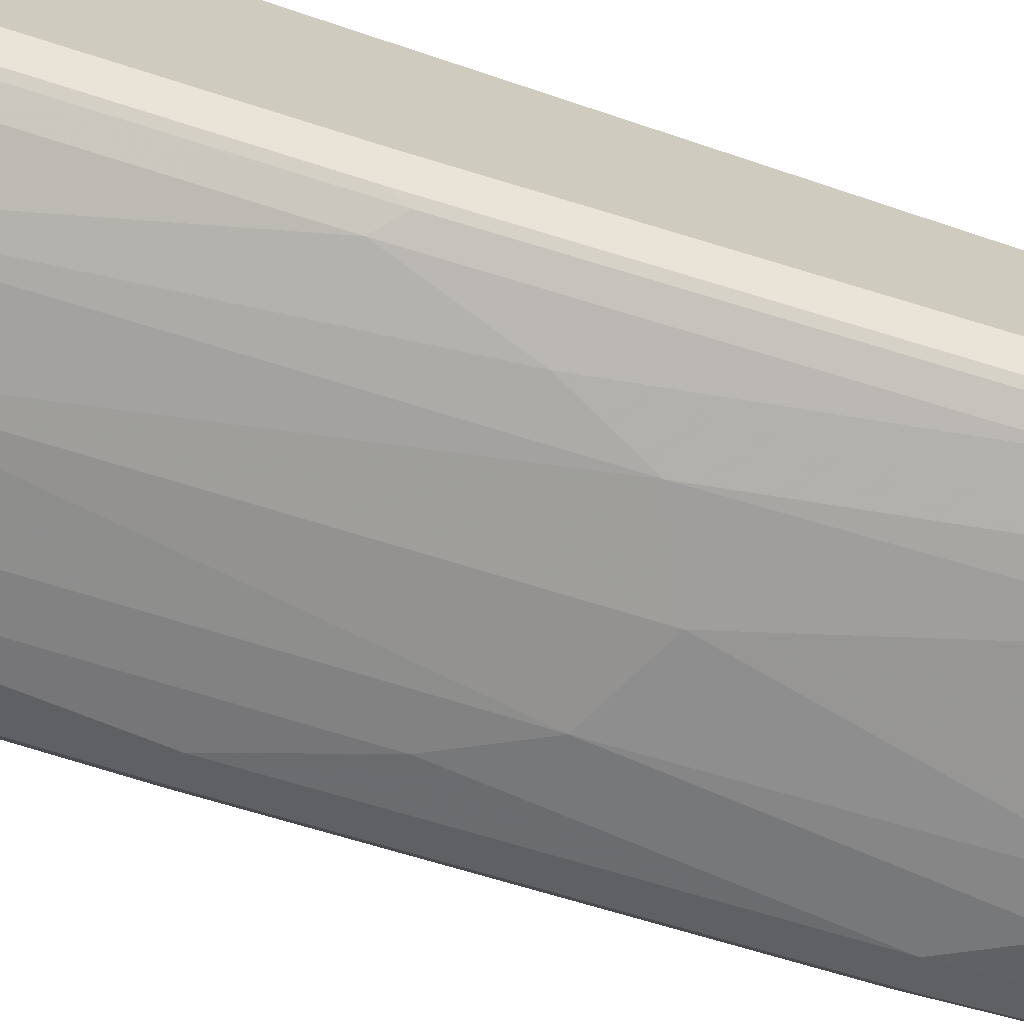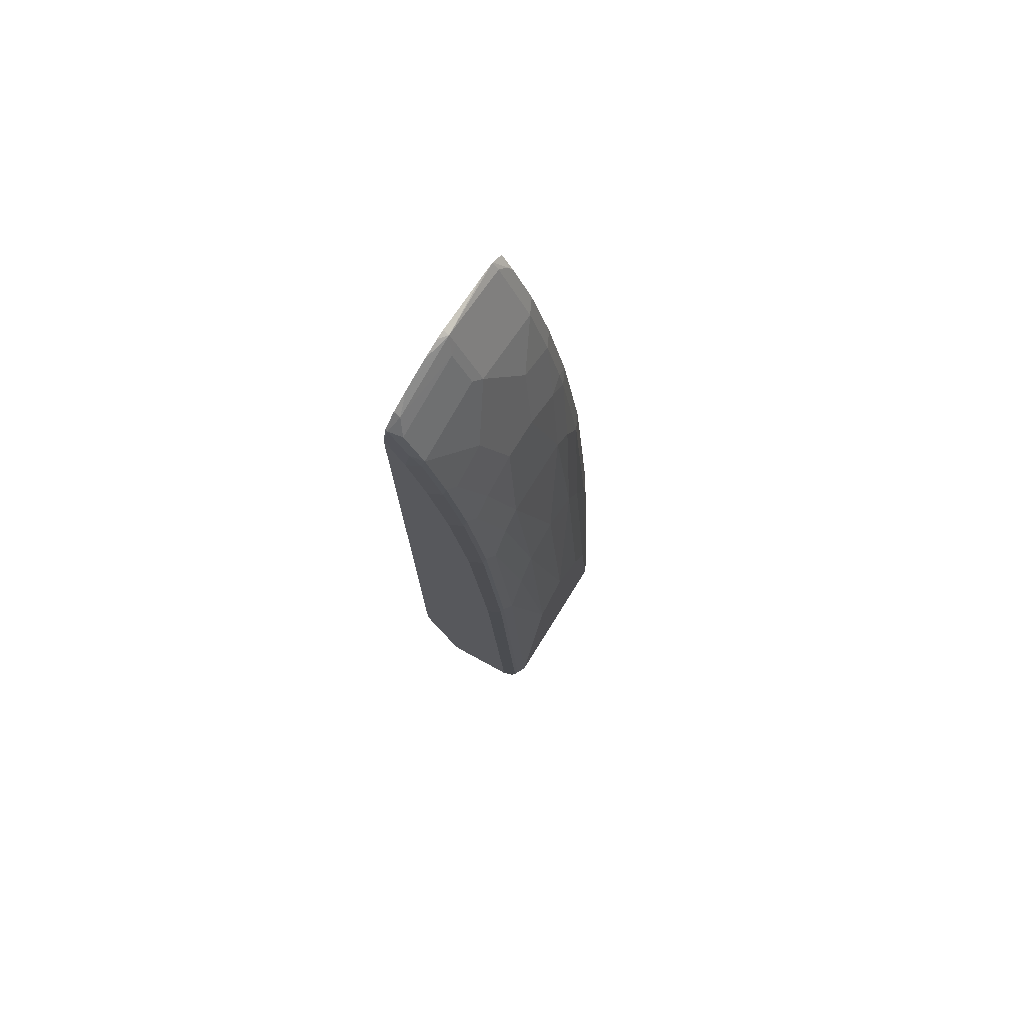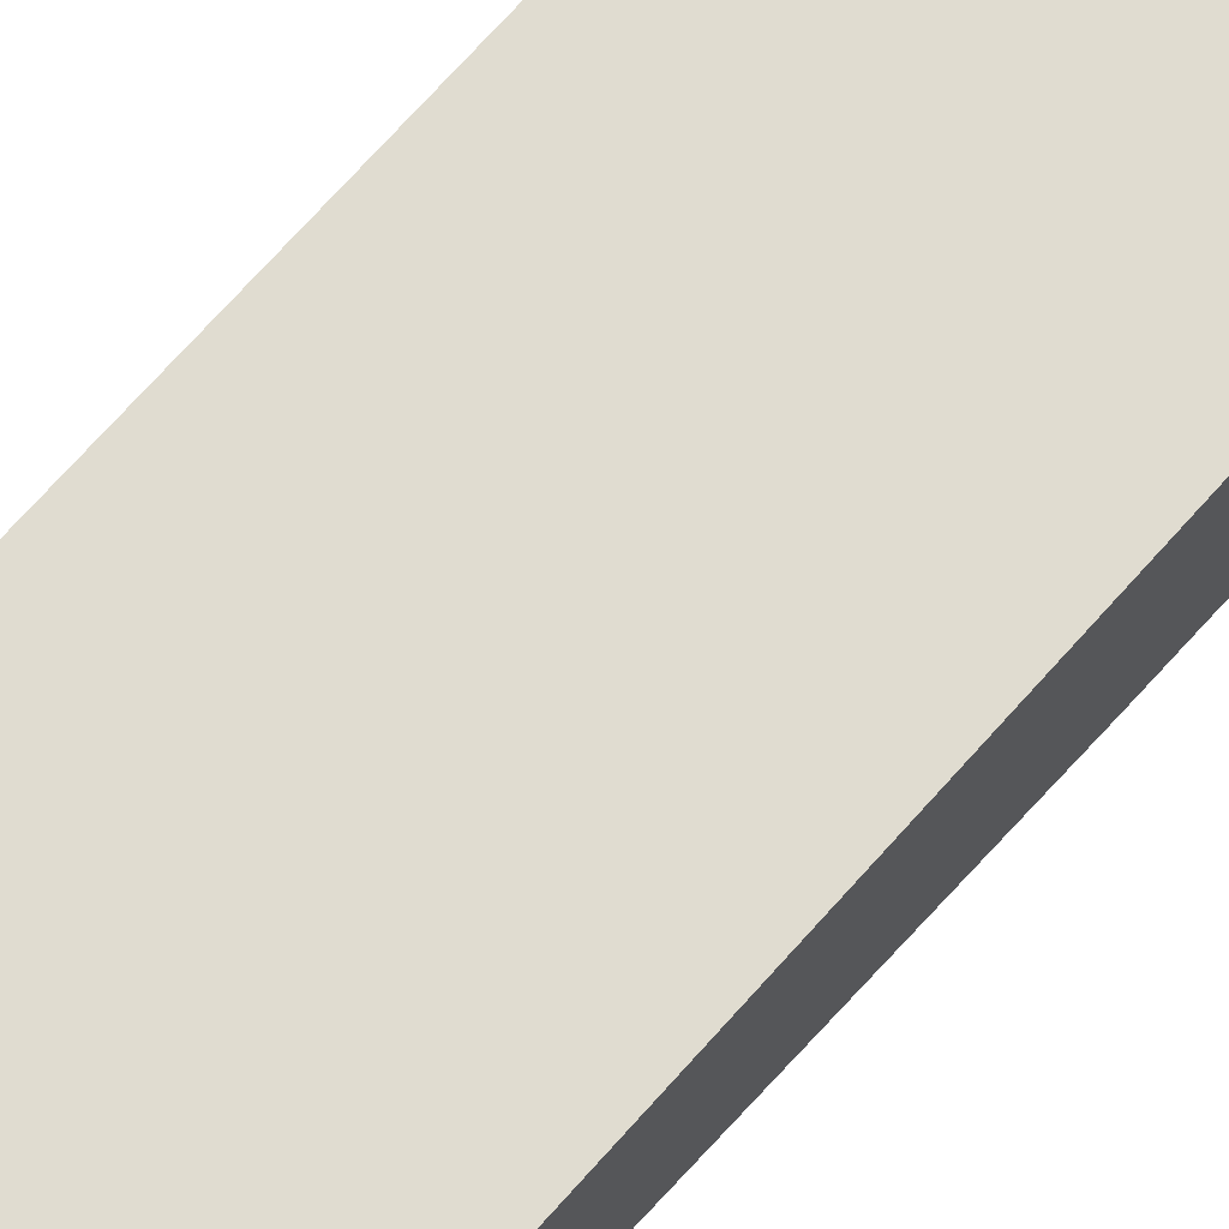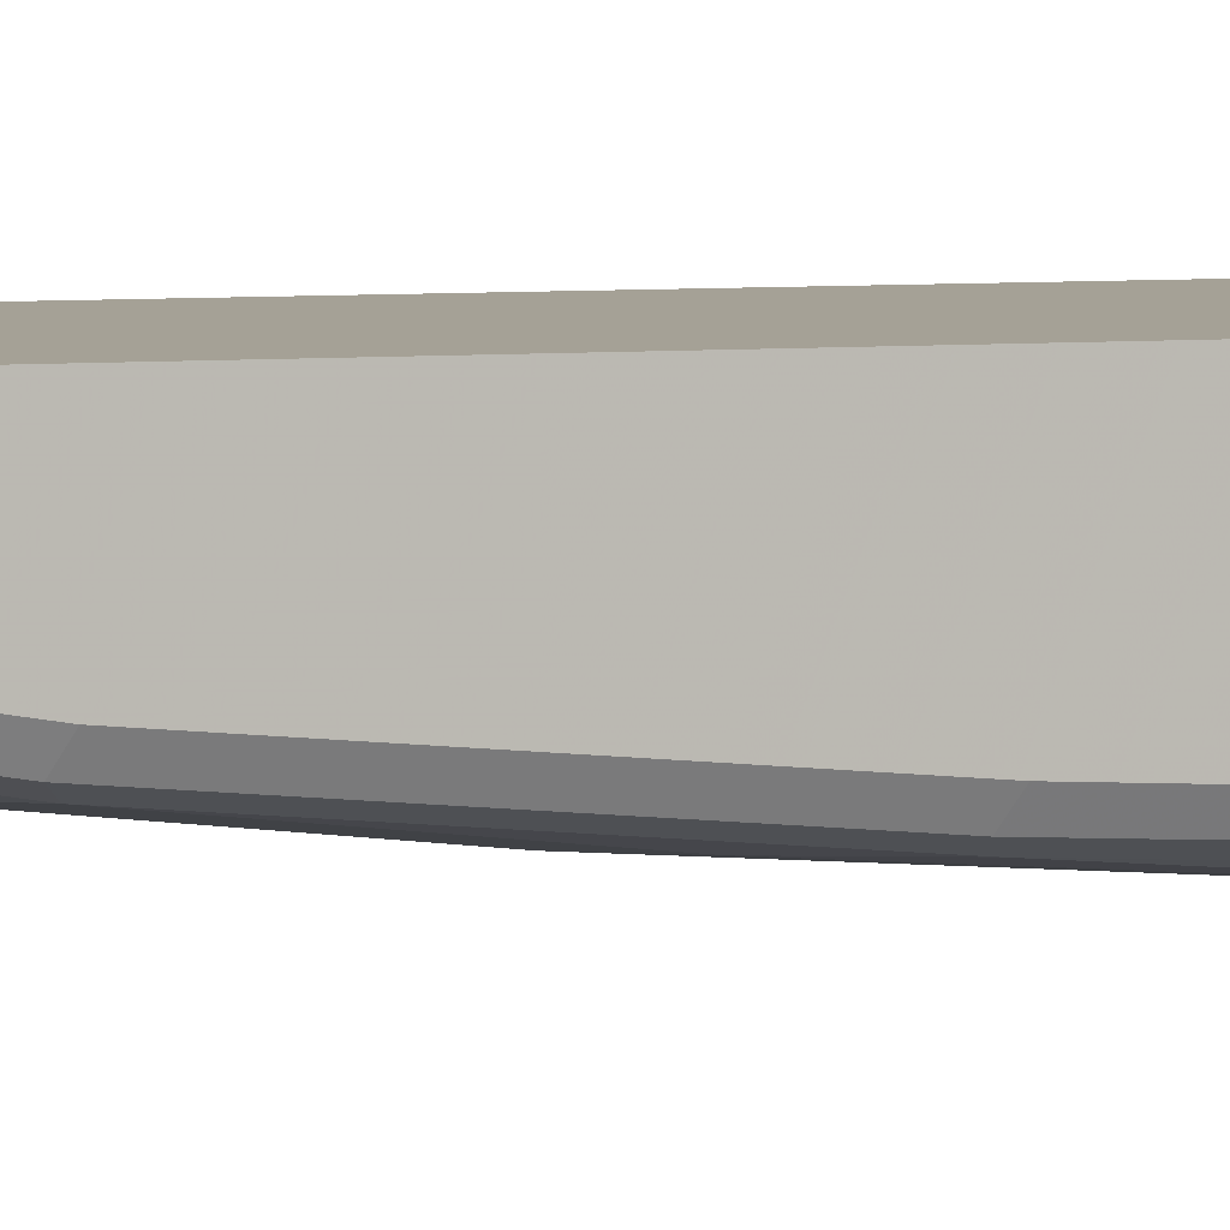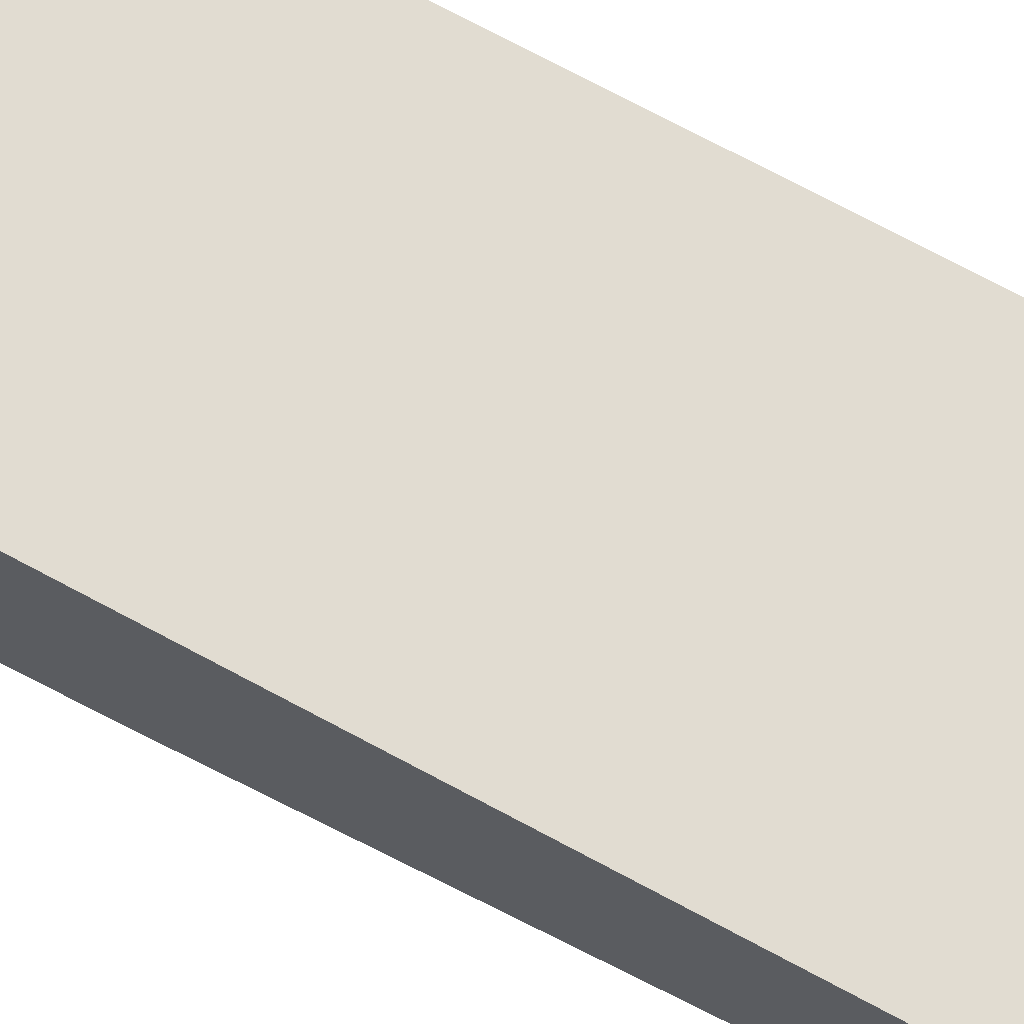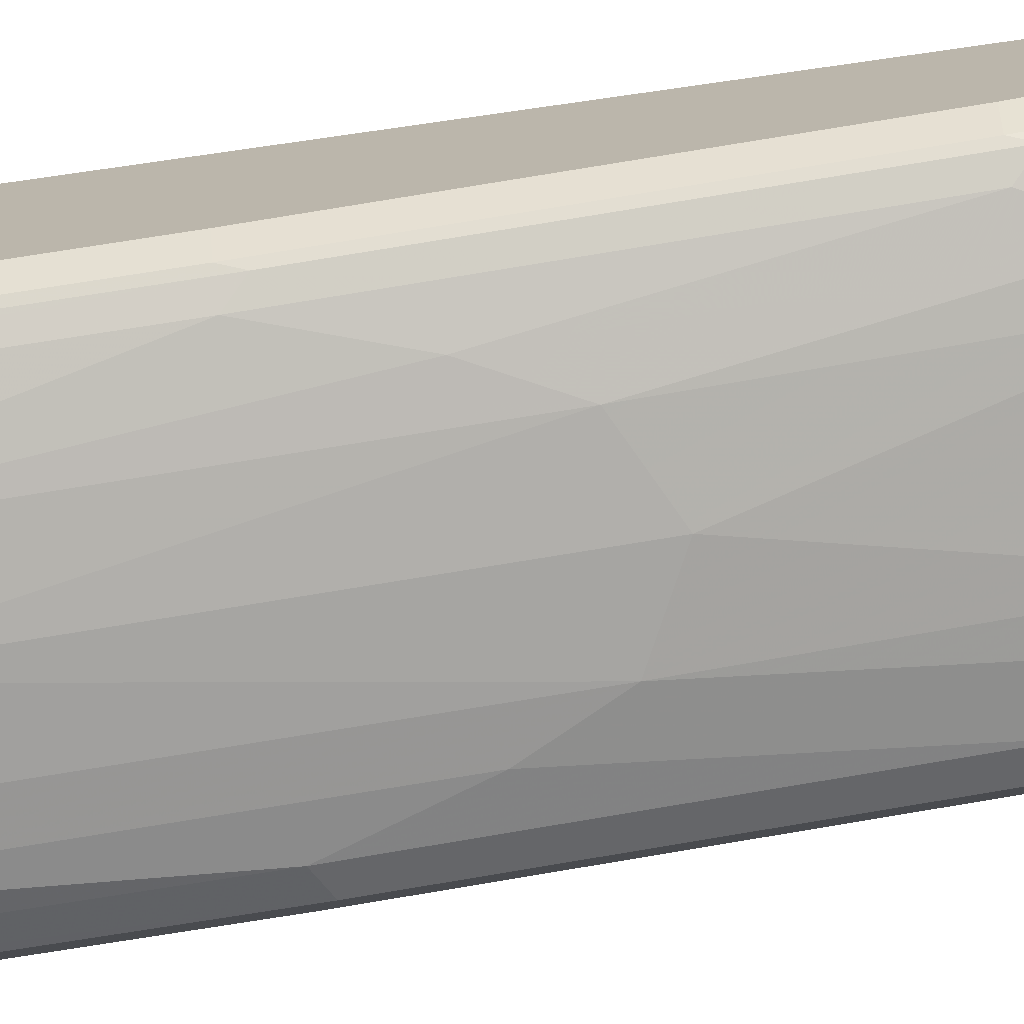
<metadata>
{"format":"obj","ext":"obj","renderer":"f3d","projection":"perspective","resolution":1024,"background":"white","views":[{"elev":-69.7,"azim":71.1,"up":"+Z"},{"elev":76.1,"azim":121.9,"up":"+Y"},{"elev":69.7,"azim":-138.6,"up":"+Z"},{"elev":6.0,"azim":-105.8,"up":"+Z"},{"elev":69.2,"azim":118.7,"up":"+Z"},{"elev":-74.9,"azim":98.2,"up":"+Z"}]}
</metadata>
<code>
v -0.1056 -0.2857 -0.07463
v -0.102 -0.2815 -0.09853
v -0.09944 -0.2857 -0.09918
v -0.1056 -0.2857 -0.06335
v -0.1056 -0.2533 -0.1478
v -0.09853 -0.2674 -0.1408
v -0.09502 -0.2639 -0.1584
v -0.08446 -0.2744 -0.1478
v -0.08144 -0.2857 -0.1083
v -0.09853 -0.2857 -0.04928
v -0.1056 -0.1688 -0.0216
v -0.09853 -0.2463 -0.1619
v -0.1056 0.1689 -0.1267
v -0.08446 -0.2533 -0.1689
v -0.07741 -0.2674 -0.1619
v 0.08446 -0.2744 -0.1478
v -0.02391 -0.2857 -0.1126
v -0.04667 -0.2857 -0.111
v -0.09196 -0.2857 -0.04599
v -0.08003 -0.2278 -0.0216
v -0.09905 -0.1851 -0.0216
v -0.1054 -0.1695 -0.0216
v -0.1056 0.6963 -0.0216
v -0.09853 0.176 -0.1408
v -0.1056 0.4012 -0.1056
v 0.08446 -0.2533 -0.1689
v -0.08446 0.1689 -0.1478
v -0.06333 -0.06328 -0.1689
v 0.09148 -0.2674 -0.1619
v 0.09965 -0.2857 -0.09927
v 0.08398 -0.2857 -0.109
v 0.04593 -0.2857 -0.1117
v 0.02602 -0.2857 -0.1126
v -0.08446 -0.2857 -0.04224
v -0.04636 -0.2491 -0.0216
v -0.1055 0.7175 -0.0216
v -0.1056 0.6757 -0.04224
v -0.09853 0.4082 -0.1196
v -0.1056 0.5278 -0.08447
v 0.09502 -0.2428 -0.1636
v 0.09853 -0.2533 -0.1619
v 0.1003 -0.2639 -0.1584
v 0.04223 -0.02109 -0.1689
v 0.08446 0.1689 -0.1478
v 0.09502 0.1795 -0.1425
v -0.08446 0.4012 -0.1267
v -0.06333 0.2323 -0.1478
v -0.04223 -0.02109 -0.1689
v 0.1028 -0.2857 -0.08611
v 0.08446 -0.2857 -0.04224
v -0.02181 -0.2536 -0.0216
v -0.04223 -0.2503 -0.0216
v -0.1053 0.7181 -0.0216
v -0.09853 0.7249 -0.0352
v -0.09853 0.6827 -0.05632
v -0.1056 0.6123 -0.06335
v -0.09853 0.5349 -0.09853
v -0.09853 0.6193 -0.07743
v 0.1056 -0.2533 -0.1478
v 0.09853 0.1689 -0.1408
v 0.1056 -0.2857 -0.07463
v 0 0.0212 -0.1689
v 0.04223 0.2744 -0.1478
v 0.06333 0.2323 -0.1478
v 0.08446 0.4012 -0.1267
v 0.09502 0.4117 -0.1214
v -0.08446 0.5278 -0.1056
v -0.06333 0.4434 -0.1267
v -0.04223 0.2744 -0.1478
v 0.09429 -0.2857 -0.04716
v 0.09148 -0.1973 -0.0216
v 0.07933 -0.2142 -0.0216
v 0.06381 -0.2324 -0.0216
v 0.06333 -0.2327 -0.0216
v 0.04223 -0.246 -0.0216
v 0.0211 -0.2536 -0.0216
v -0.1002 0.7411 -0.0216
v -0.1001 0.7413 -0.0216
v -0.09502 0.7337 -0.03168
v -0.08446 0.7461 -0.02816
v -0.08446 0.6757 -0.06335
v -0.08446 0.5516 -0.1003
v -0.08446 0.6123 -0.08447
v 0.1056 0.1689 -0.1267
v 0.09853 0.4012 -0.1196
v 0.1056 -0.2857 -0.06335
v 0 0.2956 -0.1478
v 0.04223 0.4645 -0.1267
v 0.06333 0.4434 -0.1267
v 0.08446 0.5278 -0.1056
v 0.09502 0.5384 -0.1003
v -0.06333 0.5489 -0.1056
v -0.04223 0.4645 -0.1267
v 0.09853 -0.2857 -0.04928
v 0.09165 -0.197 -0.0216
v -0.08446 0.755 -0.0216
v 0 0.7672 -0.02816
v 0 0.7531 -0.0352
v 0 0.6968 -0.06335
v -0.04223 0.6334 -0.08447
v -0.0211 0.5701 -0.1056
v 0.1056 0.4012 -0.1056
v 0.09853 0.5278 -0.09853
v 0.1056 0.5278 -0.08447
v 0.1056 -0.1688 -0.0216
v 0.0211 0.5701 -0.1056
v 0.06333 0.5489 -0.1056
v 0.07389 0.5596 -0.1003
v 0.09502 0.6229 -0.07919
v 0.1055 -0.1694 -0.0216
v 0.09857 -0.1832 -0.0216
v -0.06476 0.7592 -0.0216
v 0 0.7704 -0.0216
v 0.009839 0.7704 -0.0216
v 0.03162 0.7671 -0.0216
v 0.06333 0.7592 -0.0216
v 0.08446 0.7461 -0.02816
v 0.01054 0.7496 -0.03696
v 0.01054 0.7073 -0.05808
v 0.09502 0.6862 -0.05808
v 0.08446 0.6757 -0.06335
v 0.04223 0.6334 -0.08447
v 0.09853 0.6123 -0.07743
v 0.1056 0.6123 -0.06335
v 0.1056 0.6963 -0.0216
v 0.08446 0.6123 -0.08447
v 0.08446 0.7522 -0.0216
v 0.1003 0.739 -0.02376
v 0.09502 0.7284 -0.03696
v 0.1003 0.6968 -0.04488
v 0.09853 0.6757 -0.05632
v 0.1056 0.6757 -0.04224
v 0.1055 0.7175 -0.0216
v 0.09884 0.7419 -0.0216
v 0.1001 0.7408 -0.0216
v 0.1008 0.739 -0.0216
v 0.1046 0.7217 -0.0216
f 63 89 64
f 64 89 65
f 59 105 86
f 65 90 91
f 63 88 89
f 65 89 90
f 65 91 66
f 60 102 84
f 62 87 63
f 62 69 87
f 60 85 102
f 59 86 61
f 59 125 105
f 63 87 88
f 66 91 103
f 79 96 80
f 67 82 92
f 67 92 93
f 67 93 68
f 68 93 69
f 69 93 87
f 70 94 71
f 71 94 95
f 78 96 79
f 80 96 97
f 80 97 98
f 80 98 81
f 81 98 99
f 59 132 125
f 81 99 100
f 66 103 85
f 59 124 132
f 46 67 68
f 59 102 104
f 81 100 83
f 43 63 64
f 43 64 44
f 44 64 65
f 44 65 66
f 44 66 45
f 45 66 85
f 45 85 60
f 46 68 47
f 47 68 69
f 47 69 48
f 48 69 62
f 50 70 71
f 50 71 72
f 59 104 124
f 50 72 73
f 50 74 75
f 50 75 76
f 53 77 54
f 54 77 78
f 54 78 79
f 54 79 80
f 54 80 55
f 55 80 81
f 55 81 83
f 55 83 58
f 57 58 82
f 57 82 67
f 58 83 82
f 59 84 102
f 50 73 74
f 82 83 92
f 120 128 130
f 83 101 92
f 103 123 104
f 106 122 126
f 106 126 107
f 107 126 108
f 108 126 109
f 109 126 121
f 109 121 120
f 109 120 131
f 109 131 123
f 116 127 117
f 117 127 128
f 117 128 129
f 117 129 118
f 118 129 120
f 99 101 100
f 118 120 119
f 120 130 131
f 121 126 122
f 123 131 132
f 123 132 124
f 125 132 133
f 127 134 128
f 128 134 135
f 128 135 136
f 128 136 137
f 128 137 130
f 130 132 131
f 130 137 132
f 132 137 133
f 43 62 63
f 120 129 128
f 83 100 101
f 99 106 101
f 99 121 122
f 85 103 104
f 85 104 102
f 86 105 94
f 87 93 88
f 88 93 101
f 88 101 106
f 88 106 107
f 88 107 90
f 88 90 89
f 90 107 108
f 90 108 91
f 91 108 109
f 91 109 123
f 91 123 103
f 99 122 106
f 92 101 93
f 94 110 111
f 94 111 95
f 96 112 97
f 97 113 114
f 97 114 115
f 97 115 116
f 97 116 117
f 97 117 118
f 97 118 98
f 97 112 113
f 98 118 99
f 99 118 119
f 99 119 120
f 99 120 121
f 94 105 110
f 42 61 49
f 104 123 124
f 41 84 59
f 5 7 6
f 5 13 24
f 5 24 12
f 7 12 14
f 7 14 15
f 7 15 8
f 8 15 29
f 8 29 16
f 8 16 33
f 8 33 17
f 8 17 18
f 8 18 9
f 10 19 20
f 10 20 21
f 5 12 7
f 10 21 22
f 11 22 21
f 11 21 20
f 11 20 35
f 11 35 52
f 11 52 51
f 11 51 76
f 11 76 75
f 11 75 74
f 11 74 73
f 11 73 72
f 11 72 71
f 11 71 95
f 11 95 111
f 11 111 110
f 10 22 11
f 11 110 105
f 4 10 11
f 3 7 8
f 1 2 3
f 1 3 9
f 1 9 18
f 1 18 17
f 1 17 33
f 1 33 32
f 1 32 31
f 1 31 30
f 1 30 49
f 1 49 61
f 1 61 86
f 1 86 94
f 1 94 70
f 1 70 50
f 3 8 9
f 1 50 34
f 1 19 10
f 1 10 4
f 1 4 11
f 1 11 23
f 1 37 56
f 1 56 39
f 1 39 25
f 1 25 13
f 1 13 5
f 1 5 2
f 2 5 3
f 3 5 6
f 42 59 61
f 3 6 7
f 1 34 19
f 11 105 125
f 1 23 37
f 11 133 137
f 25 39 38
f 26 40 41
f 26 41 42
f 26 42 29
f 26 43 44
f 26 44 45
f 26 45 40
f 27 46 47
f 27 47 28
f 28 47 48
f 29 42 30
f 30 42 49
f 34 50 76
f 34 76 51
f 24 46 27
f 34 51 52
f 36 53 37
f 37 53 54
f 37 54 55
f 37 58 56
f 38 39 57
f 38 57 67
f 38 67 46
f 39 56 58
f 39 58 57
f 40 45 60
f 40 60 41
f 41 59 42
f 41 60 84
f 11 125 133
f 34 52 35
f 24 38 46
f 37 55 58
f 20 34 35
f 11 53 36
f 11 77 53
f 11 78 77
f 11 96 78
f 11 112 96
f 11 113 112
f 11 36 23
f 11 114 113
f 11 127 116
f 11 134 127
f 11 135 134
f 11 136 135
f 23 36 37
f 11 137 136
f 11 116 115
f 12 24 14
f 11 115 114
f 13 38 24
f 16 32 33
f 19 34 20
f 13 25 38
f 16 31 32
f 16 30 31
f 16 29 30
f 14 62 43
f 14 43 26
f 14 28 48
f 14 27 28
f 14 24 27
f 14 29 15
f 14 26 29
f 14 48 62

</code>
